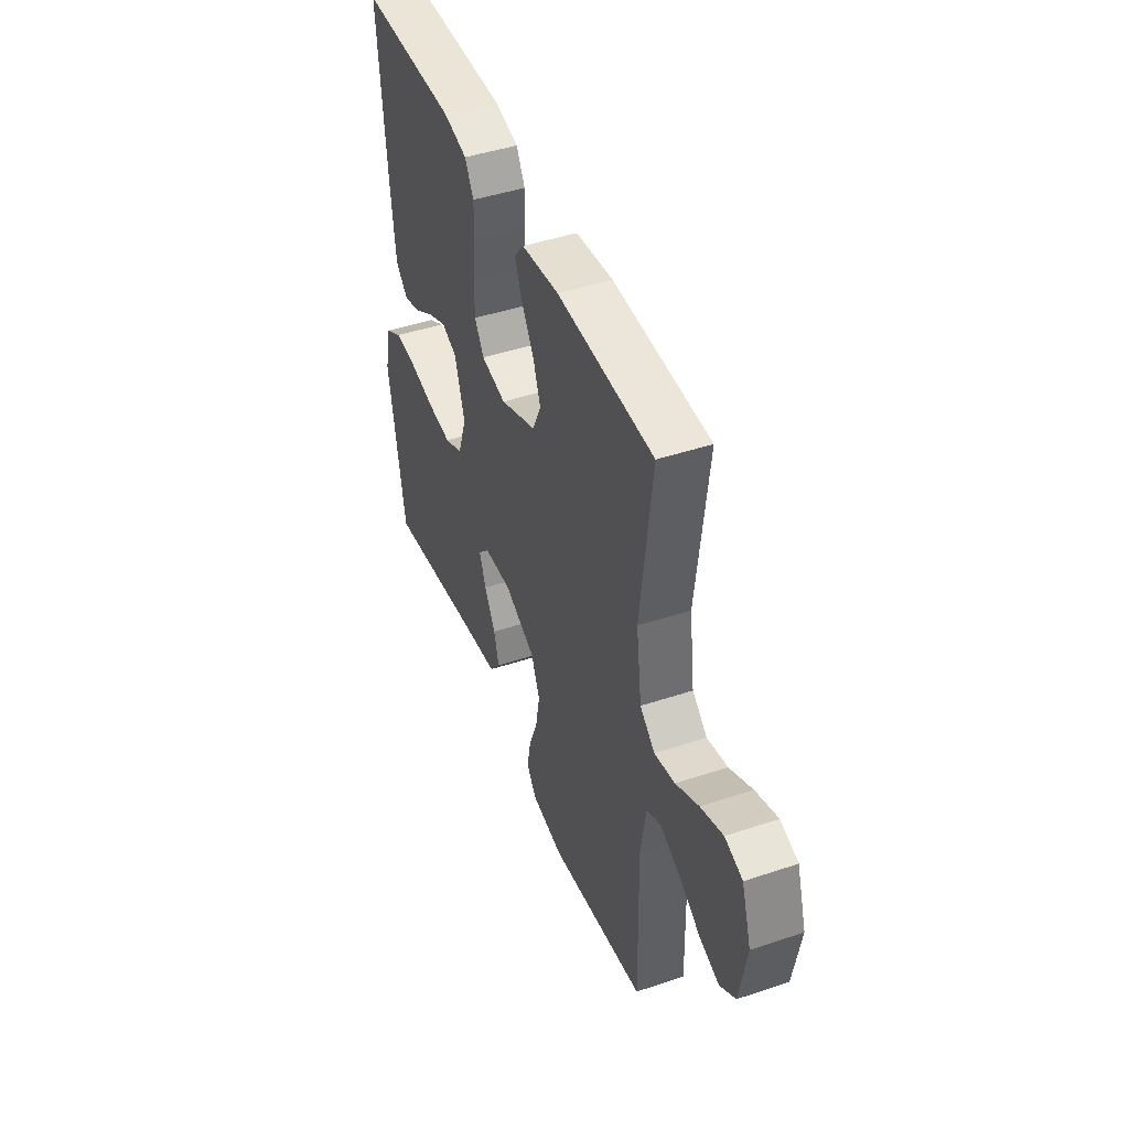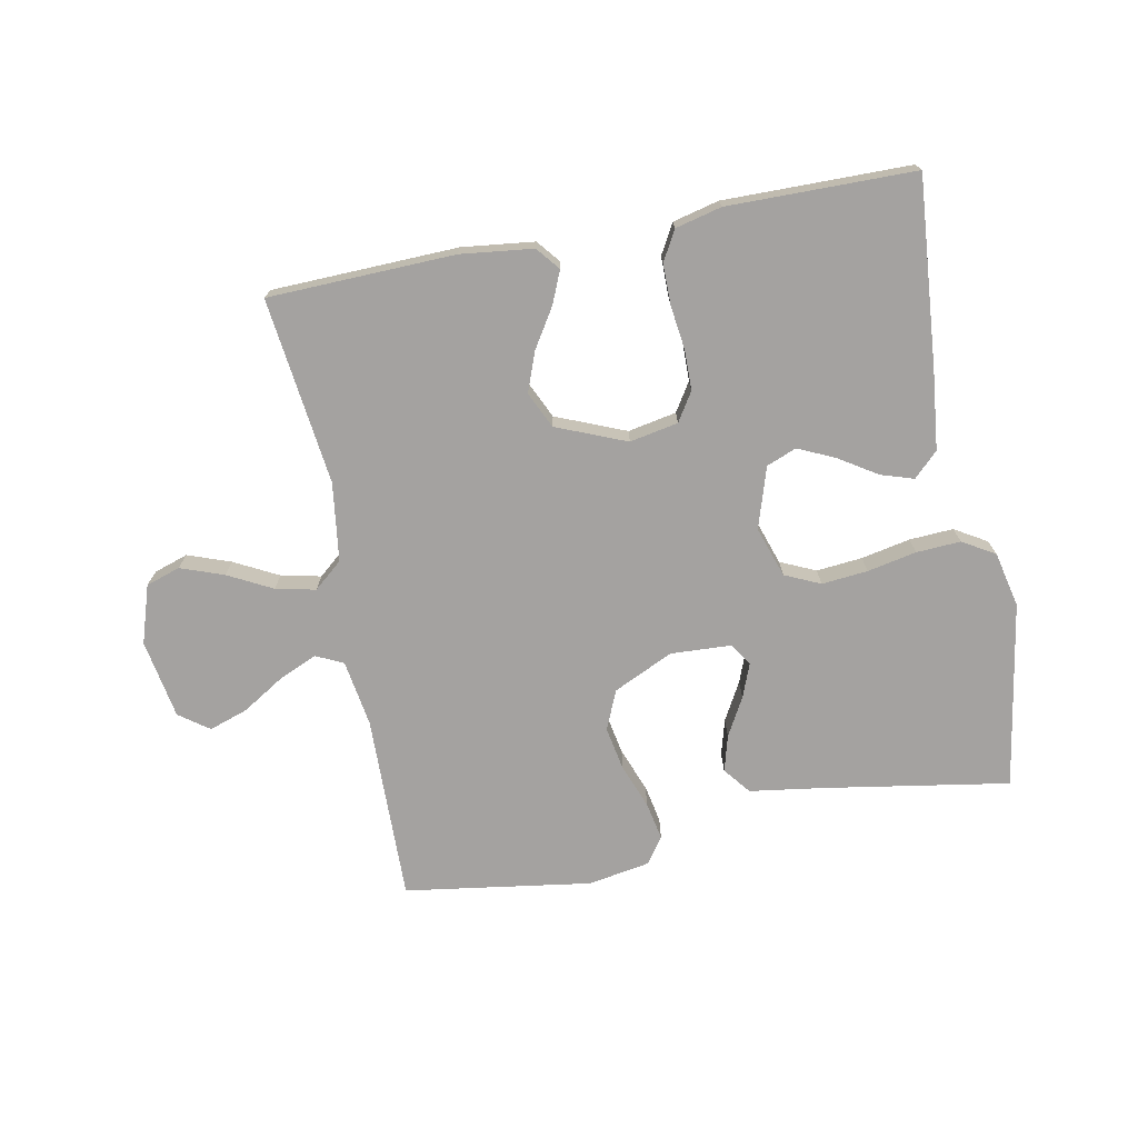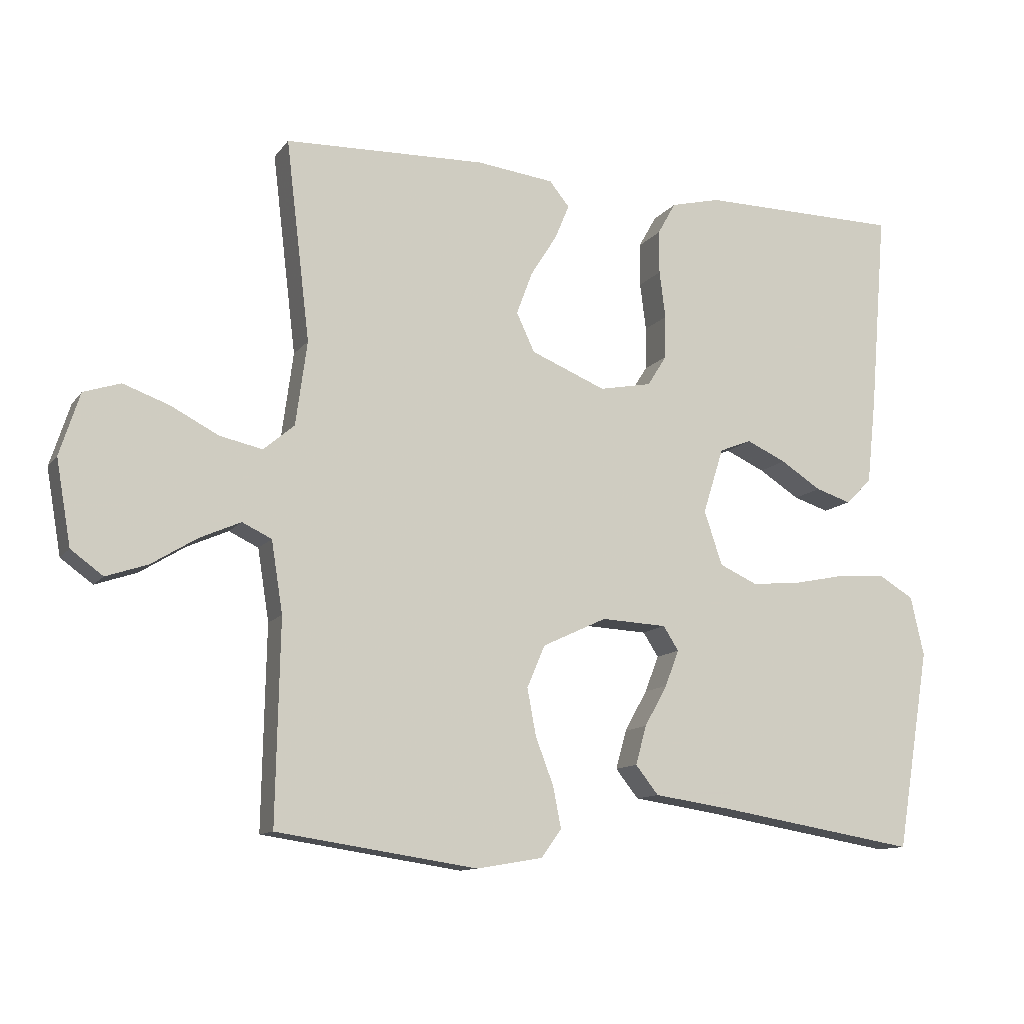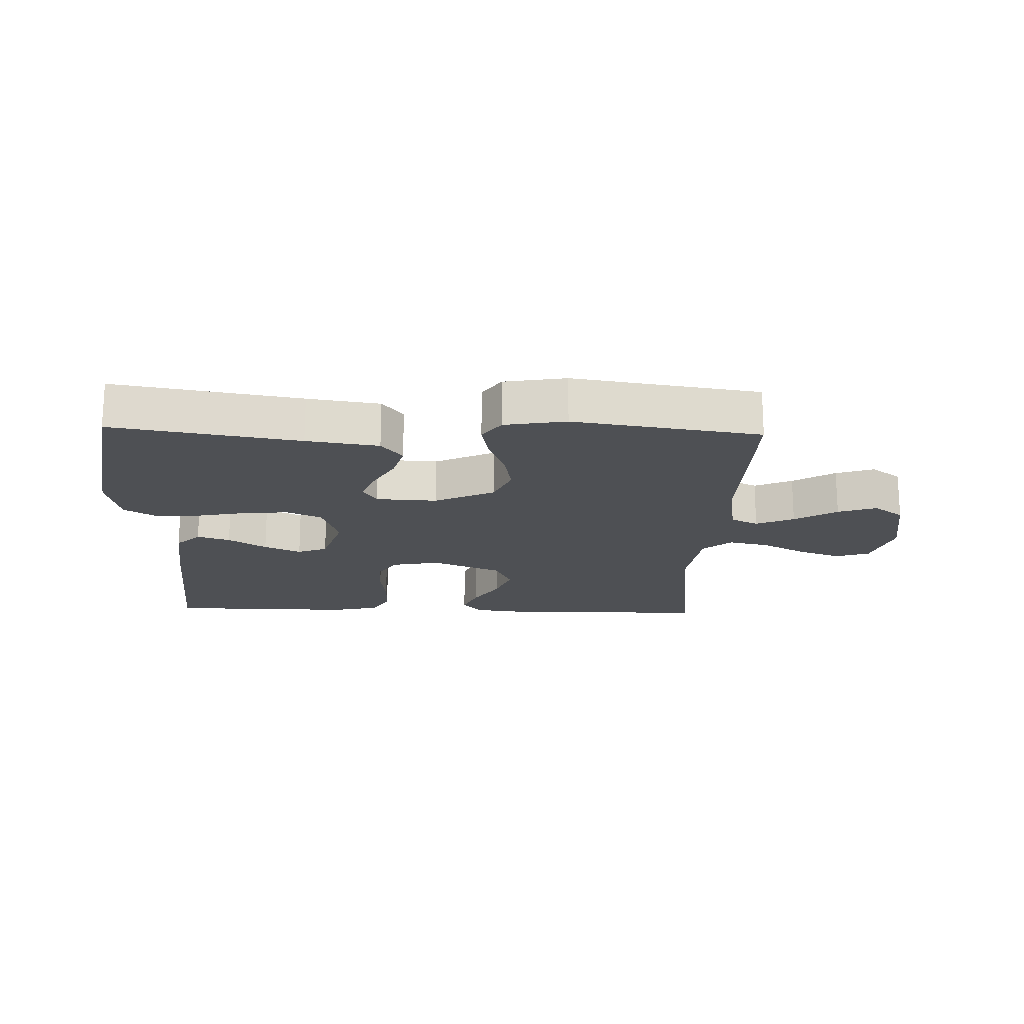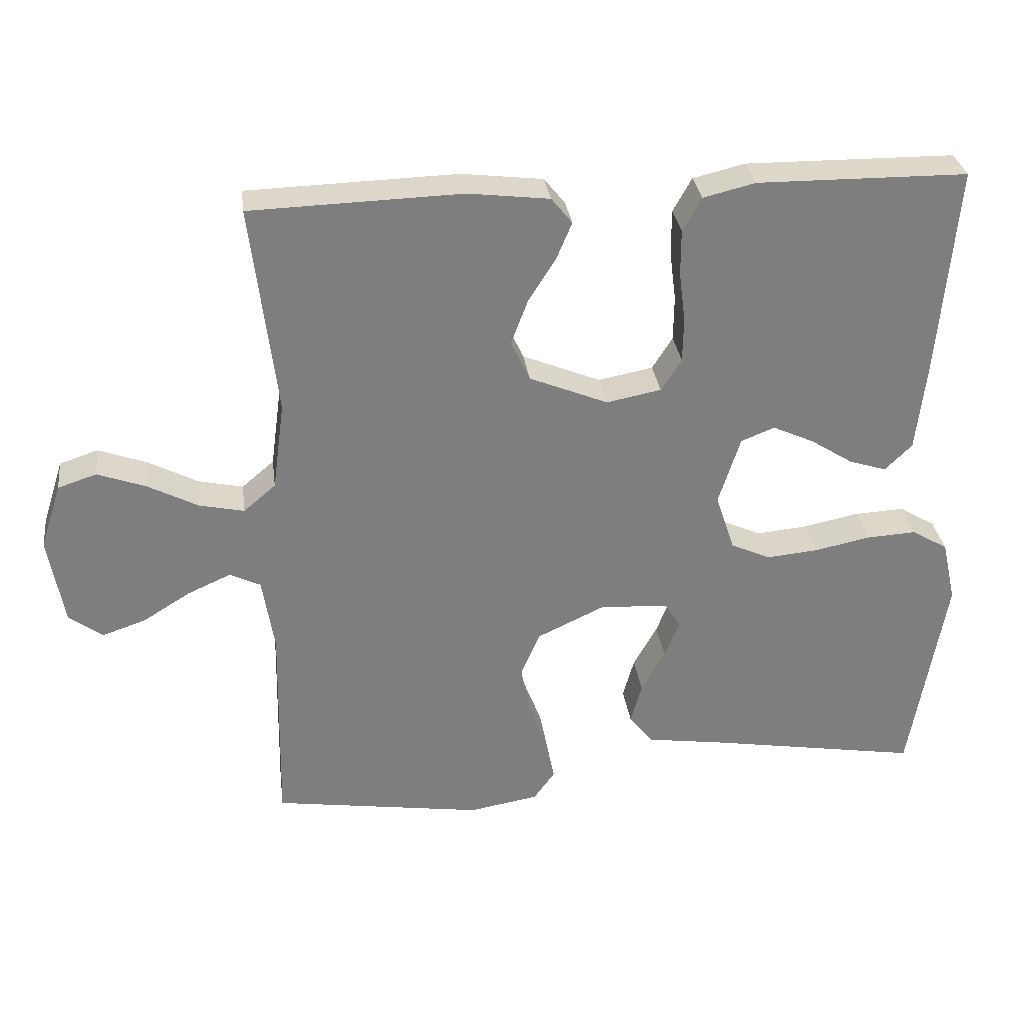
<metadata>
{"format":"obj","ext":"obj","renderer":"f3d","projection":"perspective","resolution":1024,"background":"white","views":[{"elev":45.0,"azim":-111.2,"up":"+Z"},{"elev":-72.7,"azim":11.0,"up":"+Y"},{"elev":-11.7,"azim":-22.1,"up":"+Z"},{"elev":-18.7,"azim":178.1,"up":"+Y"},{"elev":30.9,"azim":-7.4,"up":"+Z"}]}
</metadata>
<code>
v 0.5 0.07 -0.5
v 0.2 0.07 -0.45
v 0.084 0.07 -0.433
v 0.05 0.07 -0.39
v 0.066 0.07 -0.332
v 0.1 0.07 -0.271
v 0.121 0.07 -0.217
v 0.098 0.07 -0.181
v 0 0.07 -0.176
v -0.096 0.07 -0.221
v -0.123 0.07 -0.284
v -0.11 0.07 -0.354
v -0.083 0.07 -0.425
v -0.071 0.07 -0.486
v -0.101 0.07 -0.528
v -0.2 0.07 -0.545
v -0.5 0.07 -0.5
v -0.494 0.07 -0.2
v -0.511 0.07 -0.093
v -0.555 0.07 -0.072
v -0.616 0.07 -0.099
v -0.684 0.07 -0.141
v -0.746 0.07 -0.162
v -0.794 0.07 -0.127
v -0.816 0.07 0
v -0.786 0.07 0.093
v -0.731 0.07 0.111
v -0.662 0.07 0.086
v -0.591 0.07 0.049
v -0.527 0.07 0.035
v -0.481 0.07 0.074
v -0.464 0.07 0.2
v -0.5 0.07 0.5
v -0.2 0.07 0.509
v -0.084 0.07 0.495
v -0.054 0.07 0.458
v -0.076 0.07 0.406
v -0.115 0.07 0.344
v -0.139 0.07 0.28
v -0.112 0.07 0.222
v 0 0.07 0.176
v 0.078 0.07 0.191
v 0.107 0.07 0.237
v 0.108 0.07 0.301
v 0.099 0.07 0.372
v 0.099 0.07 0.437
v 0.126 0.07 0.485
v 0.2 0.07 0.503
v 0.5 0.07 0.5
v 0.475 0.07 0.2
v 0.461 0.07 0.072
v 0.422 0.07 0.034
v 0.369 0.07 0.051
v 0.308 0.07 0.09
v 0.249 0.07 0.117
v 0.201 0.07 0.098
v 0.17 0.07 0
v 0.197 0.07 -0.081
v 0.254 0.07 -0.107
v 0.328 0.07 -0.1
v 0.407 0.07 -0.084
v 0.478 0.07 -0.08
v 0.53 0.07 -0.111
v 0.55 0.07 -0.2
v 0.5 0 -0.5
v 0.2 0 -0.45
v 0.084 0 -0.433
v 0.05 0 -0.39
v 0.066 0 -0.332
v 0.1 0 -0.271
v 0.121 0 -0.217
v 0.098 0 -0.181
v 0 0 -0.176
v -0.096 0 -0.221
v -0.123 0 -0.284
v -0.11 0 -0.354
v -0.083 0 -0.425
v -0.071 0 -0.486
v -0.101 0 -0.528
v -0.2 0 -0.545
v -0.5 0 -0.5
v -0.494 0 -0.2
v -0.511 0 -0.093
v -0.555 0 -0.072
v -0.616 0 -0.099
v -0.684 0 -0.141
v -0.746 0 -0.162
v -0.794 0 -0.127
v -0.816 0 0
v -0.786 0 0.093
v -0.731 0 0.111
v -0.662 0 0.086
v -0.591 0 0.049
v -0.527 0 0.035
v -0.481 0 0.074
v -0.464 0 0.2
v -0.5 0 0.5
v -0.2 0 0.509
v -0.084 0 0.495
v -0.054 0 0.458
v -0.076 0 0.406
v -0.115 0 0.344
v -0.139 0 0.28
v -0.112 0 0.222
v 0 0 0.176
v 0.078 0 0.191
v 0.107 0 0.237
v 0.108 0 0.301
v 0.099 0 0.372
v 0.099 0 0.437
v 0.126 0 0.485
v 0.2 0 0.503
v 0.5 0 0.5
v 0.475 0 0.2
v 0.461 0 0.072
v 0.422 0 0.034
v 0.369 0 0.051
v 0.308 0 0.09
v 0.249 0 0.117
v 0.201 0 0.098
v 0.17 0 0
v 0.197 0 -0.081
v 0.254 0 -0.107
v 0.328 0 -0.1
v 0.407 0 -0.084
v 0.478 0 -0.08
v 0.53 0 -0.111
v 0.55 0 -0.2
f 63 64 1 2
f 60 61 62 63
f 59 60 63 2
f 58 59 2 3
f 57 58 3
f 51 52 53 54
f 51 54 55
f 50 51 55
f 49 50 55
f 48 49 55 56
f 44 45 46 47
f 43 44 47 48
f 35 36 37 38
f 35 38 39
f 32 33 34 35
f 31 32 35 39
f 30 31 39 40
f 26 27 28 29
f 24 25 26 29
f 24 29 30
f 21 22 23 24
f 20 21 24 30
f 19 20 30 40
f 15 16 17 18
f 12 13 14 15
f 11 12 15 18
f 10 11 18 19
f 3 4 5 6
f 3 6 7
f 57 3 7
f 43 48 56 57
f 42 43 57 7
f 41 42 7 8
f 40 41 8 9
f 9 10 19 40
f 66 65 128 127
f 127 126 125 124
f 66 127 124 123
f 67 66 123 122
f 67 122 121
f 118 117 116 115
f 119 118 115
f 119 115 114
f 119 114 113
f 120 119 113 112
f 111 110 109 108
f 112 111 108 107
f 102 101 100 99
f 103 102 99
f 99 98 97 96
f 103 99 96 95
f 104 103 95 94
f 93 92 91 90
f 93 90 89 88
f 94 93 88
f 88 87 86 85
f 94 88 85 84
f 104 94 84 83
f 82 81 80 79
f 79 78 77 76
f 82 79 76 75
f 83 82 75 74
f 70 69 68 67
f 71 70 67
f 71 67 121
f 121 120 112 107
f 71 121 107 106
f 72 71 106 105
f 73 72 105 104
f 104 83 74 73
f 1 65 66 2
f 2 66 67 3
f 3 67 68 4
f 4 68 69 5
f 5 69 70 6
f 6 70 71 7
f 7 71 72 8
f 8 72 73 9
f 9 73 74 10
f 10 74 75 11
f 11 75 76 12
f 12 76 77 13
f 13 77 78 14
f 14 78 79 15
f 15 79 80 16
f 16 80 81 17
f 17 81 82 18
f 18 82 83 19
f 19 83 84 20
f 20 84 85 21
f 21 85 86 22
f 22 86 87 23
f 23 87 88 24
f 24 88 89 25
f 25 89 90 26
f 26 90 91 27
f 27 91 92 28
f 28 92 93 29
f 29 93 94 30
f 30 94 95 31
f 31 95 96 32
f 32 96 97 33
f 33 97 98 34
f 34 98 99 35
f 35 99 100 36
f 36 100 101 37
f 37 101 102 38
f 38 102 103 39
f 39 103 104 40
f 40 104 105 41
f 41 105 106 42
f 42 106 107 43
f 43 107 108 44
f 44 108 109 45
f 45 109 110 46
f 46 110 111 47
f 47 111 112 48
f 48 112 113 49
f 49 113 114 50
f 50 114 115 51
f 51 115 116 52
f 52 116 117 53
f 53 117 118 54
f 54 118 119 55
f 55 119 120 56
f 56 120 121 57
f 57 121 122 58
f 58 122 123 59
f 59 123 124 60
f 60 124 125 61
f 61 125 126 62
f 62 126 127 63
f 63 127 128 64
f 64 128 65 1

</code>
